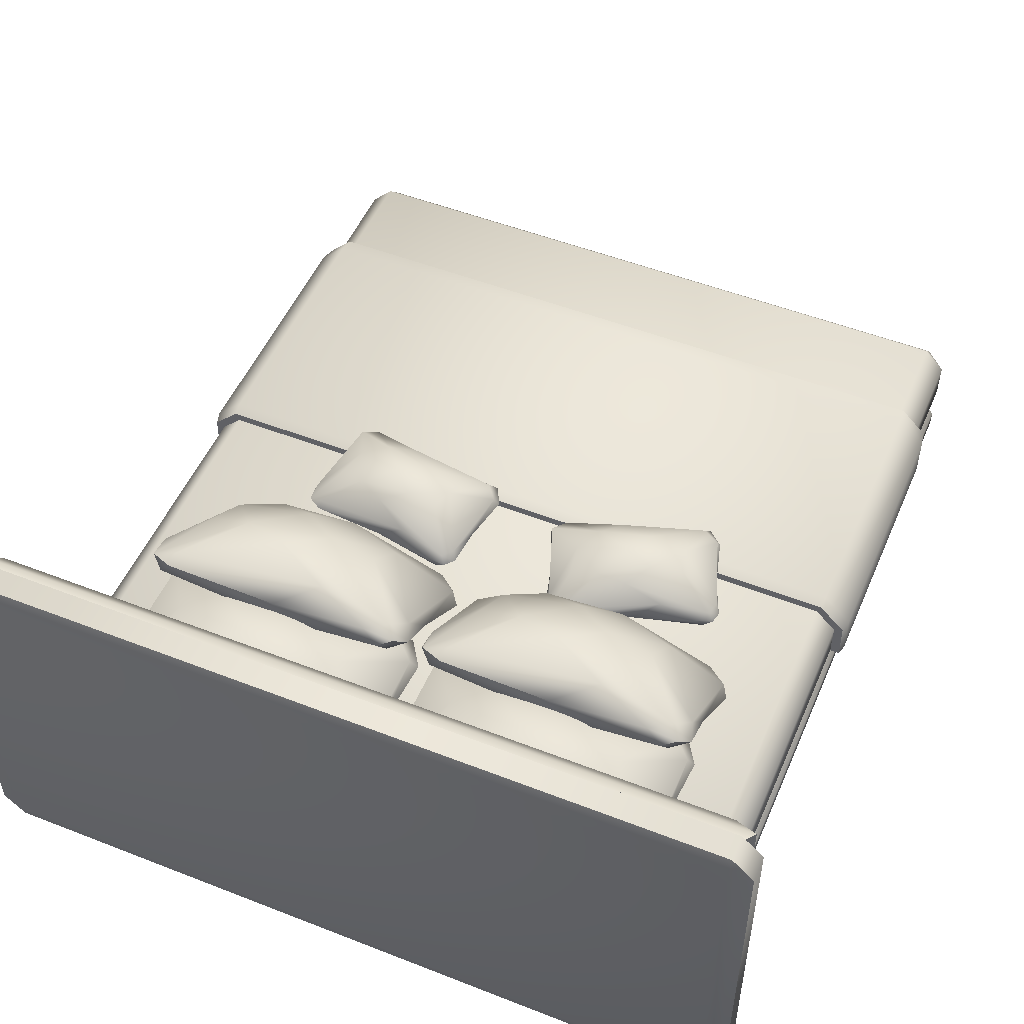
<metadata>
{"format":"obj","ext":"obj","renderer":"f3d","projection":"perspective","resolution":1024,"background":"white","views":[{"elev":51.4,"azim":-157.0,"up":"+Y"}]}
</metadata>
<code>
g bed.007_Cube.580
v -2.889 0.1476 0.832
v -0.6292 0.1938 1.274
v -2.998 0.404 0.8971
v -2.503 0.3209 2.057
v -3.028 0.2951 0.6963
v -0.5553 0.3473 1.264
v -1.575 0.07381 1.518
v -2.958 0.4072 0.7155
v -2.345 0.4978 0.5408
v -1.207 0.3912 0.07077
v -0.7035 0.3322 1.439
v -2.027 0.2434 0.3833
v -2.916 0.215 0.6479
v -1.617 0.1948 1.656
v -1.576 0.3605 1.667
v -0.7723 0.2179 1.433
v -1.251 0.7022 1.196
v -1.49 0.6148 1.486
v -2.398 0.7046 1.323
v -1.917 0.7715 1.331
v -2.459 0.4458 1.94
v -2.009 0.07761 0.5147
v -1.067 0.1844 0.08173
v -2.669 0.3981 1.848
v -0.9442 0.3918 0.1959
v -1.856 0.672 0.5531
v -1.477 0.7022 0.5468
v -2.083 0.7715 0.8545
v -2.429 0.7002 1.021
v -1.717 0.01652 1.285
v -1.712 0.8201 0.9928
v -1.064 0.6596 0.8734
v -0.7619 0.2546 0.7235
v -2.852 0.2546 1.328
v -2.305 0.04245 1.353
v -2.576 0.1742 1.917
v -2.369 0.1874 1.957
v -2.687 0.267 1.923
v -2.807 0.3293 0.5787
v -0.9264 0.267 0.1284
v -1.207 0.2882 0.01318
v -0.9772 0.08382 1.049
v -1.66 0.02252 0.6043
v -1.018 0.3198 0.01646
v -1.122 0.604 0.5085
v -0.56 0.2684 1.195
v -3.054 0.2684 0.8567
v -4.176 -1.647 6.547
v -4.176 -1.379 6.815
v -4.444 -1.379 6.547
v -4.176 -1.182 6.815
v -4.176 -0.9142 6.547
v -4.444 -1.182 6.547
v -4.176 -1.647 -3.522
v -4.444 -1.379 -3.522
v -4.176 -1.379 -3.79
v -4.176 -0.9142 -3.522
v -4.176 -1.182 -3.79
v -4.444 -1.182 -3.522
v 4.279 -1.647 6.547
v 4.547 -1.379 6.547
v 4.279 -1.379 6.815
v 4.279 -0.9142 6.547
v 4.279 -1.182 6.815
v 4.547 -1.182 6.547
v 4.279 -1.647 -3.522
v 4.279 -1.379 -3.79
v 4.547 -1.379 -3.522
v 4.279 -0.9142 -3.522
v 4.547 -1.182 -3.522
v 4.279 -1.182 -3.79
v -4.176 -0.9489 6.547
v -4.176 -0.681 6.815
v -4.444 -0.681 6.547
v -4.176 -0.2142 6.815
v -4.176 0.05377 6.547
v -4.444 -0.2142 6.547
v -4.176 -0.9489 -3.522
v -4.444 -0.681 -3.522
v -4.176 -0.681 -3.79
v -4.176 0.05377 -3.522
v -4.176 -0.2142 -3.79
v -4.444 -0.2142 -3.522
v 4.279 -0.9489 6.547
v 4.547 -0.681 6.547
v 4.279 -0.681 6.815
v 4.279 0.05377 6.547
v 4.279 -0.2142 6.815
v 4.547 -0.2142 6.547
v 4.279 -0.9489 -3.522
v 4.279 -0.681 -3.79
v 4.547 -0.681 -3.522
v 4.279 0.05377 -3.522
v 4.547 -0.2142 -3.522
v 4.279 -0.2142 -3.79
v -4.564 -0.681 5.232
v -4.222 0.1646 5.232
v -4.555 -0.1683 5.232
v -4.564 -0.681 1.549
v -4.222 0.1646 1.549
v -4.555 -0.1683 1.549
v 4.667 -0.681 5.232
v 4.325 0.1646 5.232
v 4.658 -0.1683 5.232
v 4.667 -0.681 1.549
v 4.325 0.1646 1.549
v 4.658 -0.1683 1.549
v -4.444 -0.681 5.232
v -4.176 0.05377 5.232
v -4.444 -0.2142 5.232
v -4.444 -0.681 1.549
v -4.176 0.05377 1.549
v -4.444 -0.2142 1.549
v 4.547 -0.681 5.232
v 4.279 0.05377 5.232
v 4.547 -0.2142 5.232
v 4.547 -0.681 1.549
v 4.279 0.05377 1.549
v 4.547 -0.2142 1.549
v -4.593 -0.7091 5.031
v -4.593 -0.7091 1.697
v -4.237 0.2018 5.031
v -4.238 0.2018 1.697
v -4.592 -0.1526 1.697
v -4.592 -0.1526 5.031
v 4.695 -0.7091 1.697
v 4.695 -0.7091 5.031
v 4.34 0.2018 1.697
v 4.34 0.2018 5.031
v 4.695 -0.1526 5.031
v 4.695 -0.1526 1.697
v -4.416 -0.7094 5.031
v -4.416 -0.7094 1.697
v -4.161 0.01662 5.031
v -4.161 0.01662 1.697
v -4.407 -0.2296 1.697
v -4.407 -0.2296 5.031
v 4.518 -0.7094 1.697
v 4.518 -0.7094 5.031
v 4.263 0.01662 1.697
v 4.263 0.01662 5.031
v 4.51 -0.2296 5.031
v 4.51 -0.2296 1.697
v -4.762 -2.342 -3.715
v -4.57 -1.859 -3.265
v -5.03 -2.074 -3.715
v -4.57 2.447 -3.265
v -4.762 2.931 -3.715
v -5.03 2.663 -3.715
v -4.762 -2.342 -4.033
v -5.03 -2.074 -4.033
v -4.762 -2.074 -4.116
v -4.762 2.931 -4.033
v -4.762 2.663 -4.116
v -5.03 2.663 -4.033
v 4.886 -2.342 -3.715
v 5.154 -2.074 -3.715
v 4.695 -1.859 -3.265
v 4.886 2.931 -3.715
v 4.695 2.447 -3.265
v 5.154 2.663 -3.715
v 4.886 -2.342 -4.033
v 4.886 -2.074 -4.116
v 5.154 -2.074 -4.033
v 4.886 2.931 -4.033
v 5.154 2.663 -4.033
v 4.886 2.663 -4.116
v -4.762 -2.074 -3.599
v -4.762 2.663 -3.599
v 4.886 2.663 -3.599
v 4.886 -2.074 -3.599
v -4.864 -2.057 -3.463
v -4.864 2.646 -3.463
v 4.988 2.646 -3.463
v 4.988 -2.057 -3.463
v -3.311 0.2013 -3.214
v -0.1899 0.2738 -1.393
v -3.506 0.6037 -3.174
v -3.37 0.4732 -1.2
v -3.447 0.4327 -3.487
v -0.0751 0.5147 -1.37
v -1.718 0.08555 -1.52
v -3.352 0.6087 -3.422
v -2.355 0.7509 -3.365
v -0.4246 0.5837 -3.474
v -0.3848 0.491 -1.187
v -1.801 0.3516 -3.434
v -3.256 0.3071 -3.501
v -1.85 0.2754 -1.337
v -1.796 0.5354 -1.299
v -0.4841 0.3117 -1.231
v -1.071 1.072 -1.829
v -1.575 0.9345 -1.523
v -2.836 1.075 -2.233
v -2.127 1.18 -1.973
v -3.245 0.6692 -1.35
v -1.842 0.09152 -3.23
v -0.2238 0.2591 -3.386
v -3.509 0.5945 -1.594
v -0.1003 0.5845 -3.153
v -1.636 1.024 -3.094
v -1.071 1.072 -2.908
v -2.127 1.18 -2.765
v -2.727 1.069 -2.696
v -1.807 -0.004345 -1.938
v -1.65 1.257 -2.369
v -0.6275 1.005 -2.211
v -0.1024 0.3693 -2.277
v -3.511 0.3693 -2.46
v -2.713 0.03635 -2.141
v -3.407 0.2431 -1.445
v -3.121 0.2638 -1.279
v -3.575 0.3887 -1.493
v -3.058 0.4865 -3.547
v -0.03899 0.3887 -3.244
v -0.3948 0.4219 -3.559
v -0.5893 0.1013 -1.906
v -1.372 0.005066 -2.917
v -0.1174 0.4715 -3.457
v -0.5254 0.9174 -2.782
v -0.04641 0.3909 -1.475
v -3.567 0.3909 -3.263
v 0.404 0.2013 -3.214
v 3.525 0.2738 -1.393
v 0.2088 0.6037 -3.174
v 0.3452 0.4732 -1.2
v 0.268 0.4327 -3.487
v 3.64 0.5147 -1.37
v 1.997 0.08555 -1.52
v 0.3627 0.6087 -3.422
v 1.36 0.7509 -3.365
v 3.29 0.5837 -3.474
v 3.33 0.491 -1.187
v 1.914 0.3516 -3.434
v 0.459 0.3071 -3.501
v 1.865 0.2754 -1.337
v 1.919 0.5354 -1.299
v 3.231 0.3117 -1.231
v 2.644 1.072 -1.829
v 2.14 0.9345 -1.523
v 0.8785 1.075 -2.233
v 1.588 1.18 -1.973
v 0.4696 0.6692 -1.35
v 1.873 0.09152 -3.23
v 3.491 0.2591 -3.386
v 0.2063 0.5945 -1.594
v 3.615 0.5845 -3.153
v 2.079 1.024 -3.094
v 2.644 1.072 -2.908
v 1.588 1.18 -2.765
v 0.9882 1.069 -2.696
v 1.908 -0.004345 -1.938
v 2.065 1.257 -2.369
v 3.087 1.005 -2.211
v 3.613 0.3693 -2.277
v 0.2035 0.3693 -2.46
v 1.002 0.03635 -2.141
v 0.3079 0.2431 -1.445
v 0.5943 0.2638 -1.279
v 0.1401 0.3887 -1.493
v 0.6569 0.4865 -3.547
v 3.676 0.3887 -3.244
v 3.32 0.4219 -3.559
v 3.126 0.1013 -1.906
v 2.343 0.005066 -2.917
v 3.598 0.4715 -3.457
v 3.189 0.9174 -2.782
v 3.668 0.3909 -1.475
v 0.1475 0.3909 -3.263
v -3.311 1.056 -1.81
v -0.1899 0.05309 -0.2875
v -3.506 1.359 -1.543
v -3.37 0.1028 -0.01456
v -3.447 1.403 -1.897
v -0.07511 0.2354 -0.1284
v -1.718 -0.0257 -0.5007
v -3.352 1.508 -1.742
v -2.355 1.59 -1.612
v -0.4246 1.518 -1.798
v -0.3848 0.1098 0.006049
v -1.801 1.306 -1.901
v -3.256 1.309 -1.981
v -1.85 0.02159 -0.2409
v -1.796 0.2106 -0.0584
v -0.4841 -0.01078 -0.1335
v -1.071 0.9557 -0.1772
v -1.575 0.6657 -0.008203
v -2.836 1.194 -0.5035
v -2.127 1.128 -0.2303
v -3.245 0.3495 -0.02228
v -1.842 0.9755 -1.887
v -0.2238 1.202 -1.916
v -3.509 0.4309 -0.2642
v -0.1002 1.331 -1.537
v -1.636 1.654 -1.233
v -1.071 1.584 -1.054
v -2.127 1.589 -0.874
v -2.727 1.458 -0.8837
v -1.807 0.1449 -0.8929
v -1.65 1.42 -0.5078
v -0.6275 1.124 -0.5263
v -0.1024 0.6459 -0.9504
v -3.511 0.7526 -1.099
v -2.713 0.2961 -1.034
v -3.407 0.05819 -0.3473
v -3.121 -0.02142 -0.2008
v -3.575 0.205 -0.3022
v -3.058 1.481 -1.914
v -0.03901 1.225 -1.725
v -0.3948 1.436 -1.962
v -0.5893 0.2119 -0.8052
v -1.372 0.723 -1.683
v -0.1174 1.417 -1.85
v -0.5254 1.385 -1.041
v -0.04641 0.1959 -0.2858
v -3.567 1.238 -1.739
v 0.4039 1.056 -1.81
v 3.525 0.05309 -0.2875
v 0.2088 1.359 -1.543
v 0.3452 0.1028 -0.01459
v 0.268 1.403 -1.897
v 3.64 0.2354 -0.1284
v 1.997 -0.0257 -0.5007
v 0.3627 1.508 -1.742
v 1.36 1.59 -1.612
v 3.29 1.518 -1.798
v 3.33 0.1098 0.006076
v 1.914 1.306 -1.901
v 0.4591 1.309 -1.981
v 1.865 0.02159 -0.2409
v 1.919 0.2106 -0.0584
v 3.231 -0.01078 -0.1335
v 2.644 0.9557 -0.1771
v 2.14 0.6657 -0.008203
v 0.8784 1.194 -0.5035
v 1.588 1.128 -0.2303
v 0.4696 0.3495 -0.02231
v 1.873 0.9755 -1.887
v 3.491 1.202 -1.916
v 0.2063 0.4309 -0.2642
v 3.615 1.331 -1.537
v 2.079 1.654 -1.233
v 2.644 1.584 -1.054
v 1.588 1.589 -0.874
v 0.9882 1.458 -0.8837
v 1.908 0.1449 -0.8929
v 2.065 1.42 -0.5078
v 3.087 1.124 -0.5263
v 3.613 0.6459 -0.9504
v 0.2035 0.7526 -1.099
v 1.002 0.2961 -1.034
v 0.308 0.05819 -0.3473
v 0.5943 -0.02142 -0.2008
v 0.1402 0.205 -0.3022
v 0.6569 1.481 -1.914
v 3.676 1.225 -1.725
v 3.32 1.436 -1.962
v 3.126 0.2119 -0.8051
v 2.343 0.723 -1.683
v 3.598 1.417 -1.85
v 3.189 1.385 -1.041
v 3.669 0.1959 -0.2858
v 0.1476 1.238 -1.739
v 0.5984 0.1476 0.3606
v 2.41 0.1938 1.783
v 0.4717 0.404 0.3689
v 0.3856 0.3209 1.627
v 0.5364 0.2951 0.1765
v 2.48 0.3473 1.807
v 1.456 0.07381 1.569
v 0.5905 0.4072 0.2258
v 1.215 0.4978 0.3489
v 2.443 0.3912 0.4485
v 2.269 0.3322 1.895
v 1.571 0.2434 0.3537
v 0.6582 0.215 0.1845
v 1.357 0.1948 1.673
v 1.388 0.3605 1.702
v 2.21 0.2179 1.86
v 1.891 0.7022 1.43
v 1.547 0.6148 1.58
v 0.8124 0.7046 1.021
v 1.237 0.7715 1.248
v 0.4772 0.4458 1.543
v 1.527 0.07761 0.4789
v 2.562 0.1844 0.5217
v 0.3323 0.3981 1.366
v 2.62 0.3918 0.6794
v 1.645 0.672 0.5824
v 1.986 0.7022 0.7493
v 1.307 0.7715 0.7478
v 0.922 0.7002 0.7386
v 1.437 0.01652 1.297
v 1.573 0.8201 1.039
v 2.205 0.6596 1.228
v 2.542 0.2546 1.232
v 0.4061 0.2546 0.8192
v 0.8821 0.04245 1.09
v 0.3834 0.1742 1.47
v 0.5497 0.1874 1.599
v 0.2817 0.267 1.424
v 0.7871 0.3293 0.1727
v 2.667 0.267 0.6274
v 2.469 0.2882 0.3973
v 2.202 0.08382 1.424
v 1.797 0.02252 0.7173
v 2.636 0.3198 0.4859
v 2.319 0.604 0.8767
v 2.507 0.2684 1.744
v 0.4408 0.2684 0.3078
v -2.9 -1.795 6.197
v -2.9 -1.632 6.197
v -2.9 -1.795 6.408
v -2.9 -1.632 6.408
v -3.828 -1.795 6.197
v -3.828 -1.632 6.197
v -3.828 -1.795 6.408
v -3.828 -1.632 6.408
v -3.985 -1.795 6.197
v -3.985 -1.632 6.197
v -3.985 -1.632 6.408
v -3.985 -1.795 6.408
v -3.828 -2.357 6.408
v -3.828 -2.357 6.197
v -3.985 -2.357 6.408
v -3.985 -2.357 6.197
v 2.998 -1.795 6.408
v 2.998 -1.632 6.408
v 2.998 -1.795 6.197
v 2.998 -1.632 6.197
v 3.926 -1.795 6.408
v 3.926 -1.632 6.408
v 3.926 -1.795 6.197
v 3.926 -1.632 6.197
v 4.084 -1.795 6.408
v 4.084 -1.632 6.408
v 4.084 -1.632 6.197
v 4.084 -1.795 6.197
v 3.926 -2.357 6.197
v 3.926 -2.357 6.408
v 4.084 -2.357 6.197
v 4.084 -2.357 6.408
v -2.9 -1.795 -3.06
v -2.9 -1.632 -3.06
v -2.9 -1.795 -2.849
v -2.9 -1.632 -2.849
v -3.828 -1.795 -3.06
v -3.828 -1.632 -3.06
v -3.828 -1.795 -2.849
v -3.828 -1.632 -2.849
v -3.985 -1.795 -3.06
v -3.985 -1.632 -3.06
v -3.985 -1.632 -2.849
v -3.985 -1.795 -2.849
v -3.828 -2.357 -2.849
v -3.828 -2.357 -3.06
v -3.985 -2.357 -2.849
v -3.985 -2.357 -3.06
v 2.998 -1.795 -2.849
v 2.998 -1.632 -2.849
v 2.998 -1.795 -3.06
v 2.998 -1.632 -3.06
v 3.926 -1.795 -2.849
v 3.926 -1.632 -2.849
v 3.926 -1.795 -3.06
v 3.926 -1.632 -3.06
v 4.084 -1.795 -2.849
v 4.084 -1.632 -2.849
v 4.084 -1.632 -3.06
v 4.084 -1.795 -3.06
v 3.926 -2.357 -3.06
v 3.926 -2.357 -2.849
v 4.084 -2.357 -3.06
v 4.084 -2.357 -2.849
g bed.007_Material
f 37 36 35
f 24 21 19
f 38 4 24
f 39 8 9
f 40 44 25
f 23 41 44
f 23 12 41
f 12 39 9
f 9 10 41
f 16 15 14
f 32 17 6
f 25 32 6
f 17 18 11
f 31 20 17
f 19 20 31
f 42 7 30
f 42 43 23
f 9 26 10
f 9 8 26
f 28 31 27
f 27 45 44
f 33 6 46
f 2 33 46
f 2 46 6
f 34 3 47
f 1 34 47
f 8 29 28
f 8 3 29
f 3 24 19
f 43 35 1
f 35 36 1
f 22 1 13
f 11 16 2 6
f 19 21 20
f 21 24 4
f 36 38 34
f 36 4 38
f 34 38 24
f 15 4 37 14
f 16 11 15
f 13 5 39
f 39 5 8
f 13 39 12
f 23 40 33
f 23 44 40
f 33 40 25
f 41 10 44
f 23 22 12
f 22 13 12
f 12 9 41
f 21 4 15 18
f 36 37 4
f 37 7 14
f 7 16 14
f 15 11 18
f 19 31 28 29
f 32 31 17
f 6 17 11
f 17 20 18
f 20 21 18
f 42 2 7
f 23 2 42
f 2 16 7
f 43 42 30
f 35 30 7 37
f 43 22 23
f 26 28 27
f 26 8 28
f 32 45 27 31
f 10 27 44
f 10 26 27
f 47 5 13 1
f 45 32 25
f 44 45 25
f 2 23 33
f 33 25 6
f 8 5 47 3
f 1 36 34
f 34 24 3
f 29 3 19
f 22 43 1
f 43 30 35
f 62 64 51 49
f 68 70 65 61
f 69 57 52 63
f 50 53 59 55
f 56 58 71 67
f 48 49 50
f 51 52 53
f 54 55 56
f 57 58 59
f 60 61 62
f 63 64 65
f 66 67 68
f 69 70 71
f 54 48 50 55
f 49 51 53 50
f 52 57 59 53
f 58 56 55 59
f 66 54 56 67
f 57 69 71 58
f 70 68 67 71
f 60 66 68 61
f 69 63 65 70
f 64 62 61 65
f 48 60 62 49
f 63 52 51 64
f 54 66 60 48
f 86 88 75 73
f 92 94 89 85
f 93 81 76 87
f 74 77 83 79
f 80 82 95 91
f 72 73 74
f 75 76 77
f 78 79 80
f 81 82 83
f 84 85 86
f 87 88 89
f 90 91 92
f 93 94 95
f 78 72 74 79
f 73 75 77 74
f 76 81 83 77
f 82 80 79 83
f 90 78 80 91
f 81 93 95 82
f 94 92 91 95
f 84 90 92 85
f 93 87 89 94
f 88 86 85 89
f 72 84 86 73
f 87 76 75 88
f 78 90 84 72
f 127 130 104 102
f 129 122 97 103
f 121 124 101 99
f 123 100 101 124
f 129 103 104 130
f 139 114 116 142
f 141 115 109 134
f 133 111 113 136
f 135 136 113 112
f 141 142 116 115
f 97 98 110 109
f 101 100 112 113
f 104 103 115 116
f 106 107 119 118
f 121 99 111 133
f 98 96 108 110
f 99 101 113 111
f 100 106 118 112
f 107 105 117 119
f 127 102 114 139
f 102 104 116 114
f 103 97 109 115
f 105 126 138 117
f 126 127 139 138
f 96 120 132 108
f 120 121 133 132
f 118 119 143 140
f 140 143 142 141
f 109 110 137 134
f 134 137 136 135
f 108 132 137 110
f 132 133 136 137
f 118 140 135 112
f 140 141 134 135
f 117 138 143 119
f 138 139 142 143
f 106 128 131 107
f 128 129 130 131
f 97 122 125 98
f 122 123 124 125
f 96 98 125 120
f 120 125 124 121
f 106 100 123 128
f 128 123 122 129
f 105 107 131 126
f 126 131 130 127
f 158 160 147 145
f 164 166 161 157
f 165 153 148 159
f 146 149 155 151
f 152 154 167 163
f 144 168 146
f 169 148 149
f 150 151 152
f 153 154 155
f 156 157 171
f 159 170 161
f 162 163 164
f 165 166 167
f 150 144 146 151
f 168 169 149 146
f 148 153 155 149
f 154 152 151 155
f 162 150 152 163
f 153 165 167 154
f 166 164 163 167
f 156 162 164 157
f 165 159 161 166
f 170 171 157 161
f 144 156 171 168
f 159 148 169 170
f 150 162 156 144
f 172 173 169 168
f 174 175 171 170
f 175 172 168 171
f 173 174 170 169
f 145 147 173 172
f 160 158 175 174
f 158 145 172 175
f 147 160 174 173
f 212 211 210
f 199 196 194
f 213 179 199
f 214 183 184
f 215 219 200
f 198 216 219
f 198 187 216
f 187 214 184
f 184 185 216
f 191 190 189
f 207 192 181
f 200 207 181
f 192 193 186
f 206 195 192
f 194 195 206
f 217 182 205
f 217 218 198
f 184 201 185
f 184 183 201
f 203 206 202
f 202 220 219
f 208 181 221
f 177 208 221
f 177 221 181
f 209 178 222
f 176 209 222
f 183 204 203
f 183 178 204
f 178 199 194
f 218 210 176
f 210 211 176
f 197 176 188
f 186 191 177 181
f 194 196 195
f 196 199 179
f 211 213 209
f 211 179 213
f 209 213 199
f 190 179 212 189
f 191 186 190
f 188 180 214
f 214 180 183
f 188 214 187
f 198 215 208
f 198 219 215
f 208 215 200
f 216 185 219
f 198 197 187
f 197 188 187
f 187 184 216
f 196 179 190 193
f 211 212 179
f 212 182 189
f 182 191 189
f 190 186 193
f 194 206 203 204
f 207 206 192
f 181 192 186
f 192 195 193
f 195 196 193
f 217 177 182
f 198 177 217
f 177 191 182
f 218 217 205
f 210 205 182 212
f 218 197 198
f 201 203 202
f 201 183 203
f 207 220 202 206
f 185 202 219
f 185 201 202
f 222 180 188 176
f 220 207 200
f 219 220 200
f 177 198 208
f 208 200 181
f 183 180 222 178
f 176 211 209
f 209 199 178
f 204 178 194
f 197 218 176
f 218 205 210
f 259 258 257
f 246 243 241
f 260 226 246
f 261 230 231
f 262 266 247
f 245 263 266
f 245 234 263
f 234 261 231
f 231 232 263
f 238 237 236
f 254 239 228
f 247 254 228
f 239 240 233
f 253 242 239
f 241 242 253
f 264 229 252
f 264 265 245
f 231 248 232
f 231 230 248
f 250 253 249
f 249 267 266
f 255 228 268
f 224 255 268
f 224 268 228
f 256 225 269
f 223 256 269
f 230 251 250
f 230 225 251
f 225 246 241
f 265 257 223
f 257 258 223
f 244 223 235
f 233 238 224 228
f 241 243 242
f 243 246 226
f 258 260 256
f 258 226 260
f 256 260 246
f 237 226 259 236
f 238 233 237
f 235 227 261
f 261 227 230
f 235 261 234
f 245 262 255
f 245 266 262
f 255 262 247
f 263 232 266
f 245 244 234
f 244 235 234
f 234 231 263
f 243 226 237 240
f 258 259 226
f 259 229 236
f 229 238 236
f 237 233 240
f 241 253 250 251
f 254 253 239
f 228 239 233
f 239 242 240
f 242 243 240
f 264 224 229
f 245 224 264
f 224 238 229
f 265 264 252
f 257 252 229 259
f 265 244 245
f 248 250 249
f 248 230 250
f 254 267 249 253
f 232 249 266
f 232 248 249
f 269 227 235 223
f 267 254 247
f 266 267 247
f 224 245 255
f 255 247 228
f 230 227 269 225
f 223 258 256
f 256 246 225
f 251 225 241
f 244 265 223
f 265 252 257
f 306 305 304
f 293 290 288
f 307 273 293
f 308 277 278
f 309 313 294
f 292 310 313
f 292 281 310
f 281 308 278
f 278 279 310
f 285 284 283
f 301 286 275
f 294 301 275
f 286 287 280
f 300 289 286
f 288 289 300
f 311 276 299
f 311 312 292
f 278 295 279
f 278 277 295
f 297 300 296
f 296 314 313
f 302 275 315
f 271 302 315
f 271 315 275
f 303 272 316
f 270 303 316
f 277 298 297
f 277 272 298
f 272 293 288
f 312 304 270
f 304 305 270
f 291 270 282
f 280 285 271 275
f 288 290 289
f 290 293 273
f 305 307 303
f 305 273 307
f 303 307 293
f 284 273 306 283
f 285 280 284
f 282 274 308
f 308 274 277
f 282 308 281
f 292 309 302
f 292 313 309
f 302 309 294
f 310 279 313
f 292 291 281
f 291 282 281
f 281 278 310
f 290 273 284 287
f 305 306 273
f 306 276 283
f 276 285 283
f 284 280 287
f 288 300 297 298
f 301 300 286
f 275 286 280
f 286 289 287
f 289 290 287
f 311 271 276
f 292 271 311
f 271 285 276
f 312 311 299
f 304 299 276 306
f 312 291 292
f 295 297 296
f 295 277 297
f 301 314 296 300
f 279 296 313
f 279 295 296
f 316 274 282 270
f 314 301 294
f 313 314 294
f 271 292 302
f 302 294 275
f 277 274 316 272
f 270 305 303
f 303 293 272
f 298 272 288
f 291 312 270
f 312 299 304
f 353 352 351
f 340 337 335
f 354 320 340
f 355 324 325
f 356 360 341
f 339 357 360
f 339 328 357
f 328 355 325
f 325 326 357
f 332 331 330
f 348 333 322
f 341 348 322
f 333 334 327
f 347 336 333
f 335 336 347
f 358 323 346
f 358 359 339
f 325 342 326
f 325 324 342
f 344 347 343
f 343 361 360
f 349 322 362
f 318 349 362
f 318 362 322
f 350 319 363
f 317 350 363
f 324 345 344
f 324 319 345
f 319 340 335
f 359 351 317
f 351 352 317
f 338 317 329
f 327 332 318 322
f 335 337 336
f 337 340 320
f 352 354 350
f 352 320 354
f 350 354 340
f 331 320 353 330
f 332 327 331
f 329 321 355
f 355 321 324
f 329 355 328
f 339 356 349
f 339 360 356
f 349 356 341
f 357 326 360
f 339 338 328
f 338 329 328
f 328 325 357
f 337 320 331 334
f 352 353 320
f 353 323 330
f 323 332 330
f 331 327 334
f 335 347 344 345
f 348 347 333
f 322 333 327
f 333 336 334
f 336 337 334
f 358 318 323
f 339 318 358
f 318 332 323
f 359 358 346
f 351 346 323 353
f 359 338 339
f 342 344 343
f 342 324 344
f 348 361 343 347
f 326 343 360
f 326 342 343
f 363 321 329 317
f 361 348 341
f 360 361 341
f 318 339 349
f 349 341 322
f 324 321 363 319
f 317 352 350
f 350 340 319
f 345 319 335
f 338 359 317
f 359 346 351
f 400 399 398
f 387 384 382
f 401 367 387
f 402 371 372
f 403 407 388
f 386 404 407
f 386 375 404
f 375 402 372
f 372 373 404
f 379 378 377
f 395 380 369
f 388 395 369
f 380 381 374
f 394 383 380
f 382 383 394
f 405 370 393
f 405 406 386
f 372 389 373
f 372 371 389
f 391 394 390
f 390 408 407
f 396 369 409
f 365 396 409
f 365 409 369
f 397 366 410
f 364 397 410
f 371 392 391
f 371 366 392
f 366 387 382
f 406 398 364
f 398 399 364
f 385 364 376
f 374 379 365 369
f 382 384 383
f 384 387 367
f 399 401 397
f 399 367 401
f 397 401 387
f 378 367 400 377
f 379 374 378
f 376 368 402
f 402 368 371
f 376 402 375
f 386 403 396
f 386 407 403
f 396 403 388
f 404 373 407
f 386 385 375
f 385 376 375
f 375 372 404
f 384 367 378 381
f 399 400 367
f 400 370 377
f 370 379 377
f 378 374 381
f 382 394 391 392
f 395 394 380
f 369 380 374
f 380 383 381
f 383 384 381
f 405 365 370
f 386 365 405
f 365 379 370
f 406 405 393
f 398 393 370 400
f 406 385 386
f 389 391 390
f 389 371 391
f 395 408 390 394
f 373 390 407
f 373 389 390
f 410 368 376 364
f 408 395 388
f 407 408 388
f 365 386 396
f 396 388 369
f 371 368 410 366
f 364 399 397
f 397 387 366
f 392 366 382
f 385 406 364
f 406 393 398
f 413 411 412 414
f 415 417 423 424
f 413 414 418 417
f 411 413 417 415
f 412 411 415 416
f 414 412 416 418
f 422 421 420 419
f 416 415 419 420
f 418 416 420 421
f 417 418 421 422
f 424 423 425 426
f 419 415 424 426
f 417 422 425 423
f 422 419 426 425
f 429 427 428 430
f 431 433 439 440
f 429 430 434 433
f 427 429 433 431
f 428 427 431 432
f 430 428 432 434
f 438 437 436 435
f 432 431 435 436
f 434 432 436 437
f 433 434 437 438
f 440 439 441 442
f 435 431 440 442
f 433 438 441 439
f 438 435 442 441
f 445 443 444 446
f 447 449 455 456
f 445 446 450 449
f 443 445 449 447
f 444 443 447 448
f 446 444 448 450
f 454 453 452 451
f 448 447 451 452
f 450 448 452 453
f 449 450 453 454
f 456 455 457 458
f 451 447 456 458
f 449 454 457 455
f 454 451 458 457
f 461 459 460 462
f 463 465 471 472
f 461 462 466 465
f 459 461 465 463
f 460 459 463 464
f 462 460 464 466
f 470 469 468 467
f 464 463 467 468
f 466 464 468 469
f 465 466 469 470
f 472 471 473 474
f 467 463 472 474
f 465 470 473 471
f 470 467 474 473

</code>
